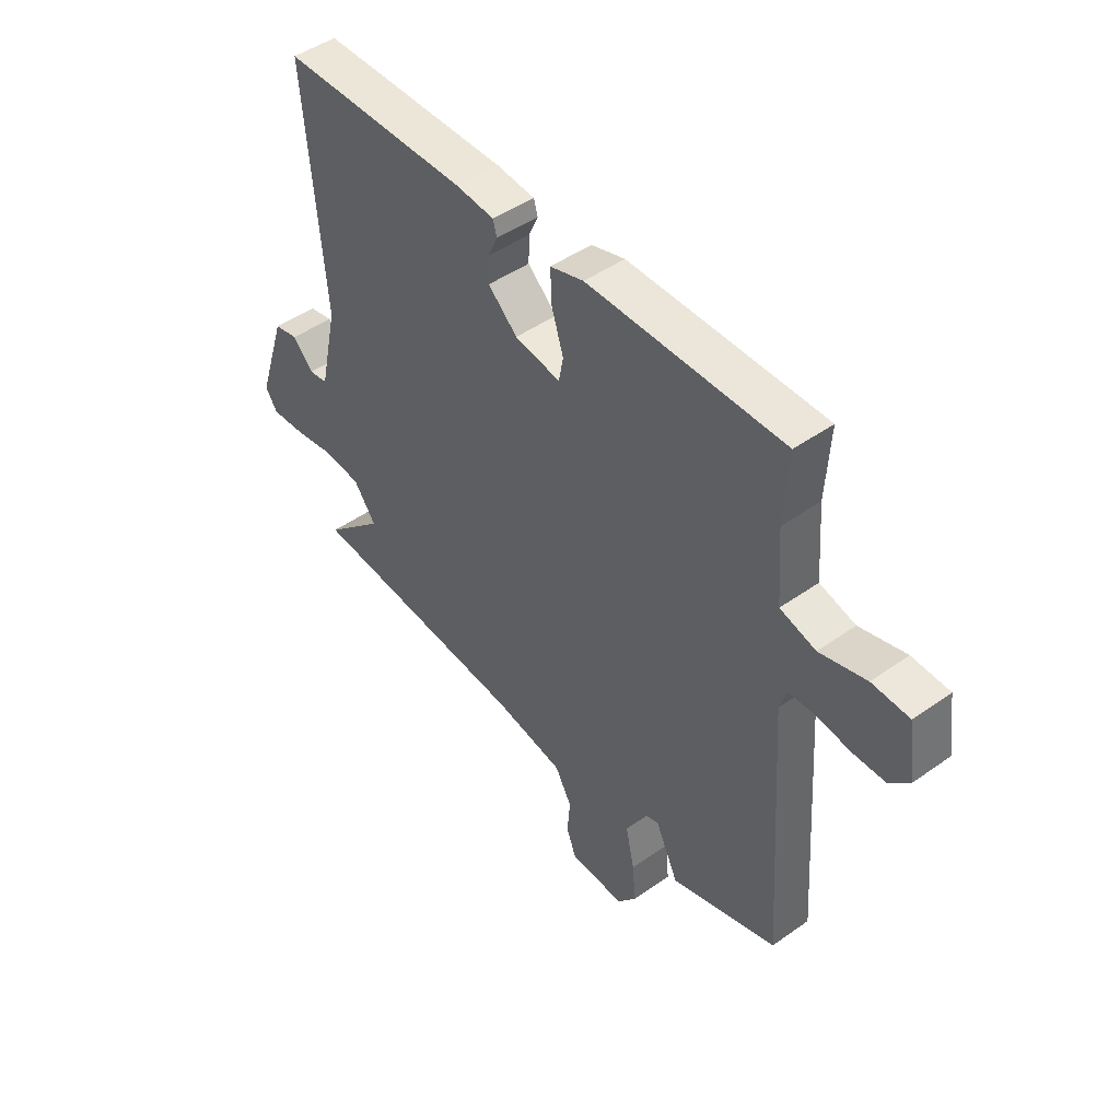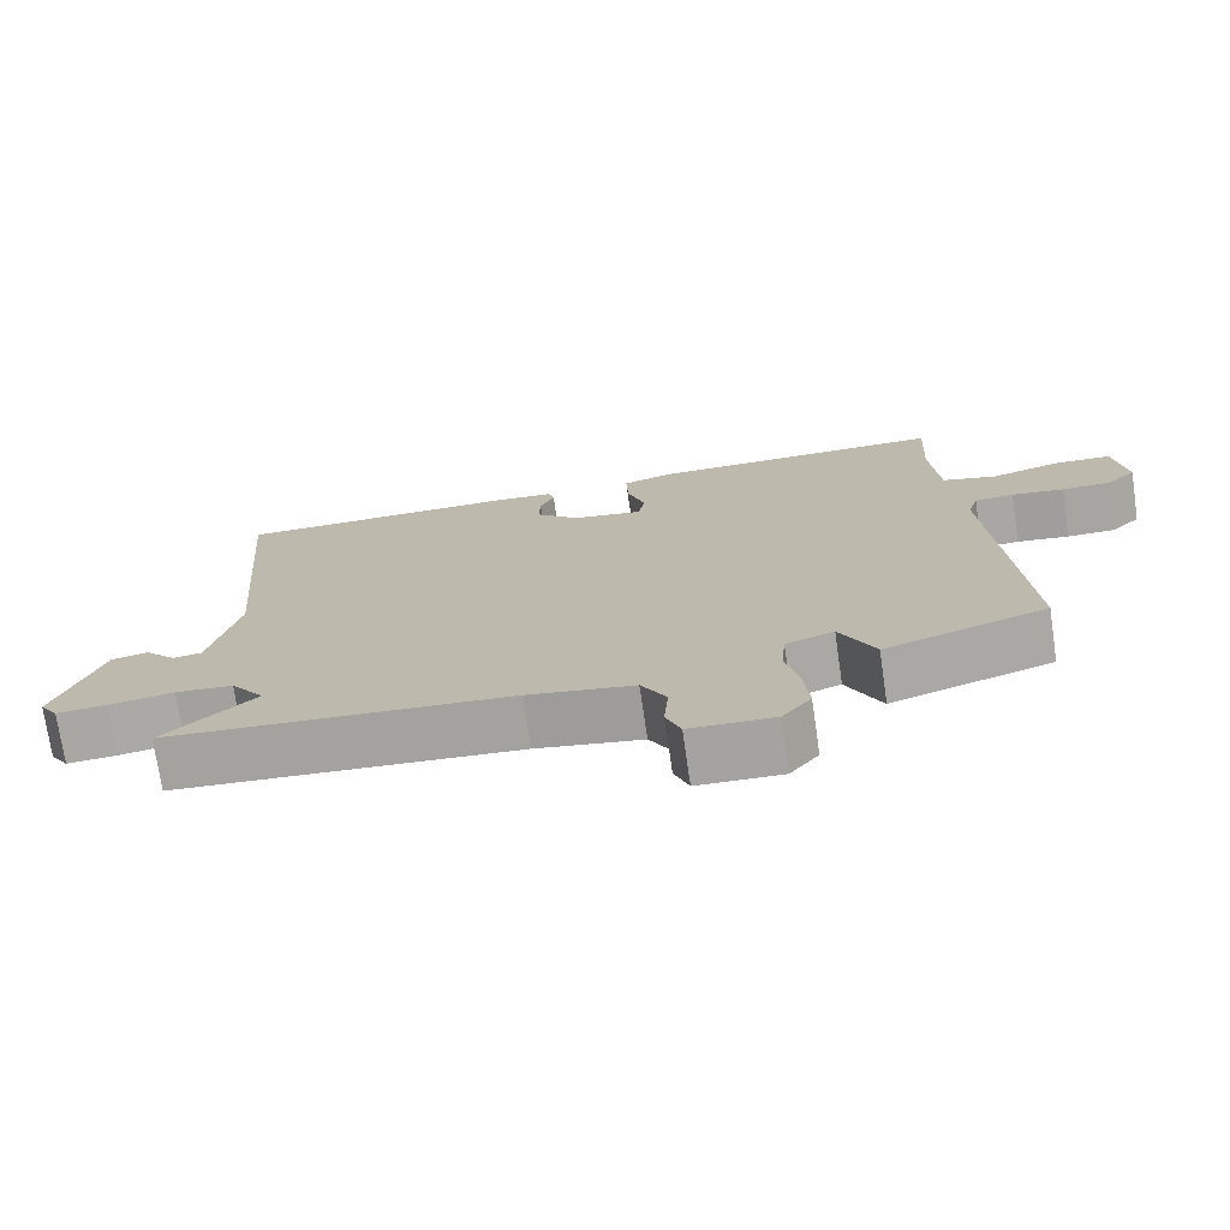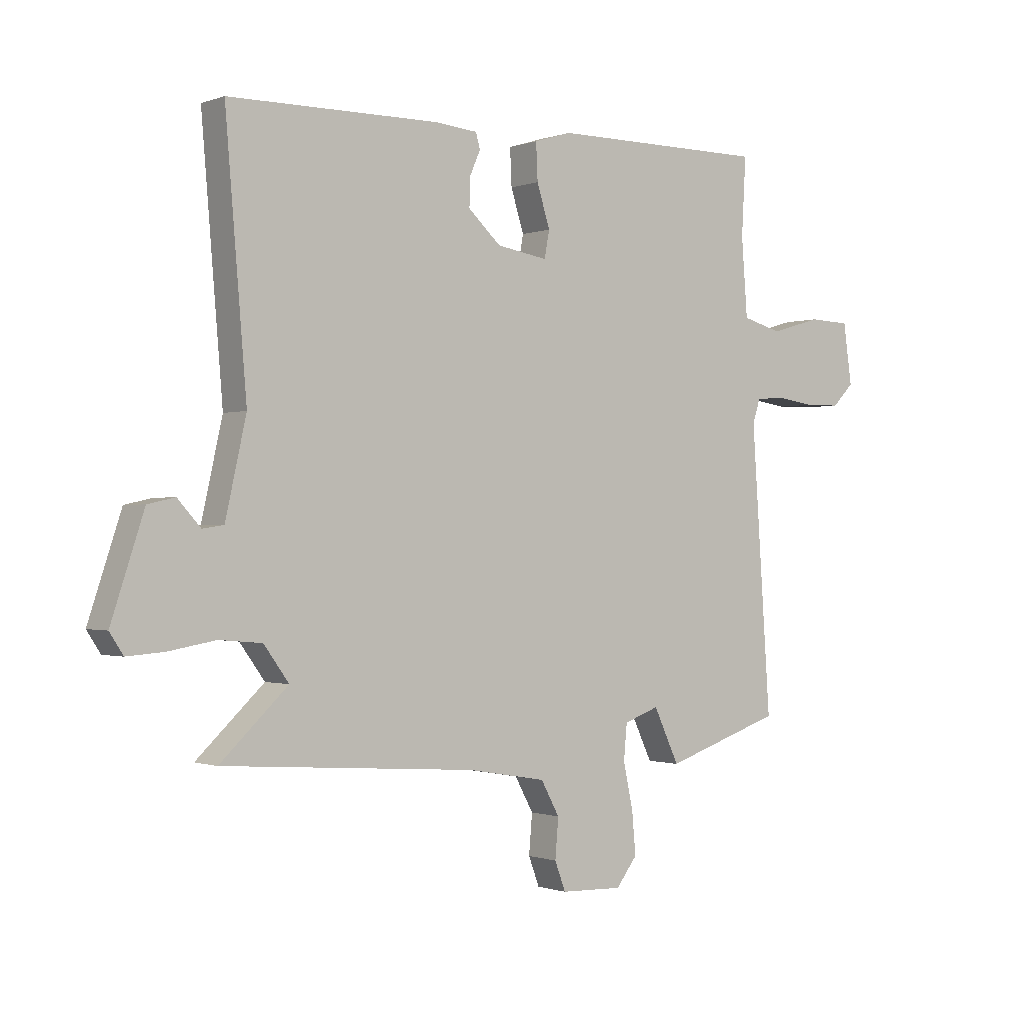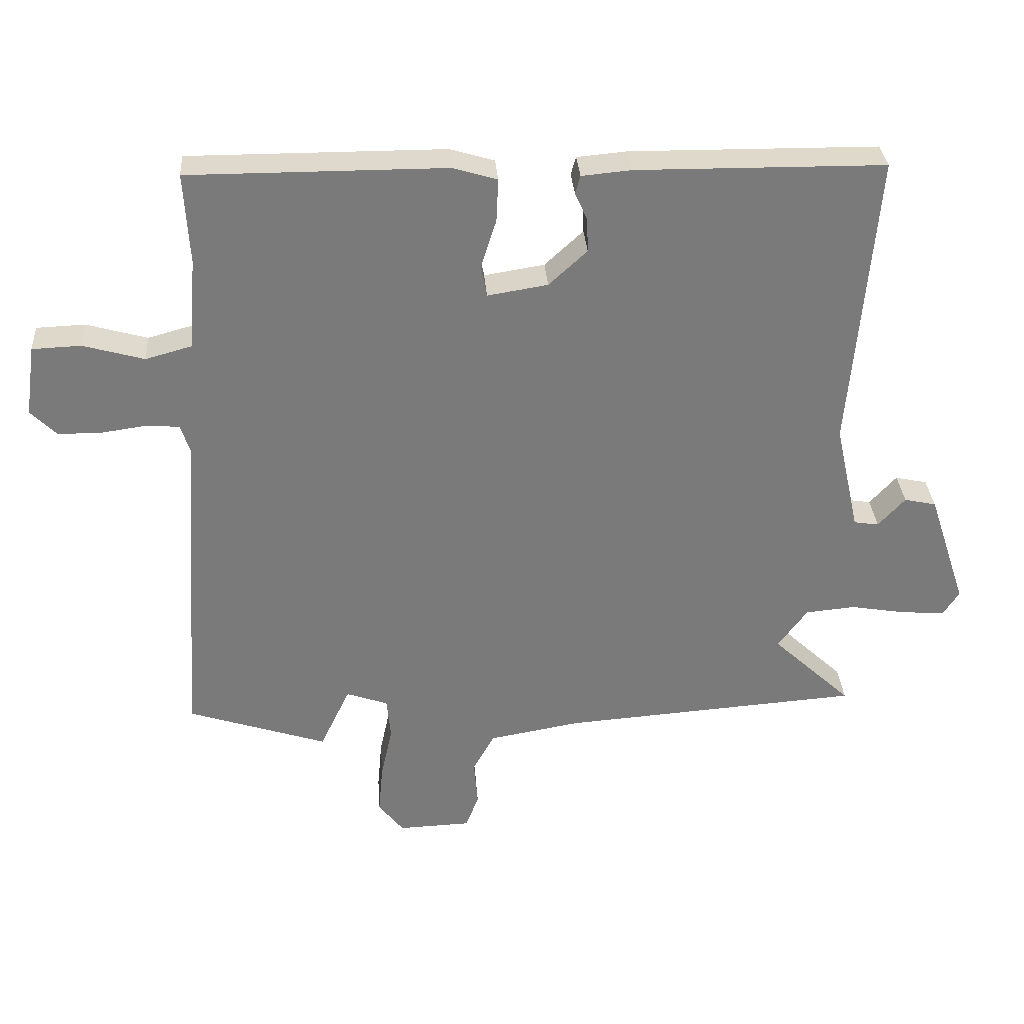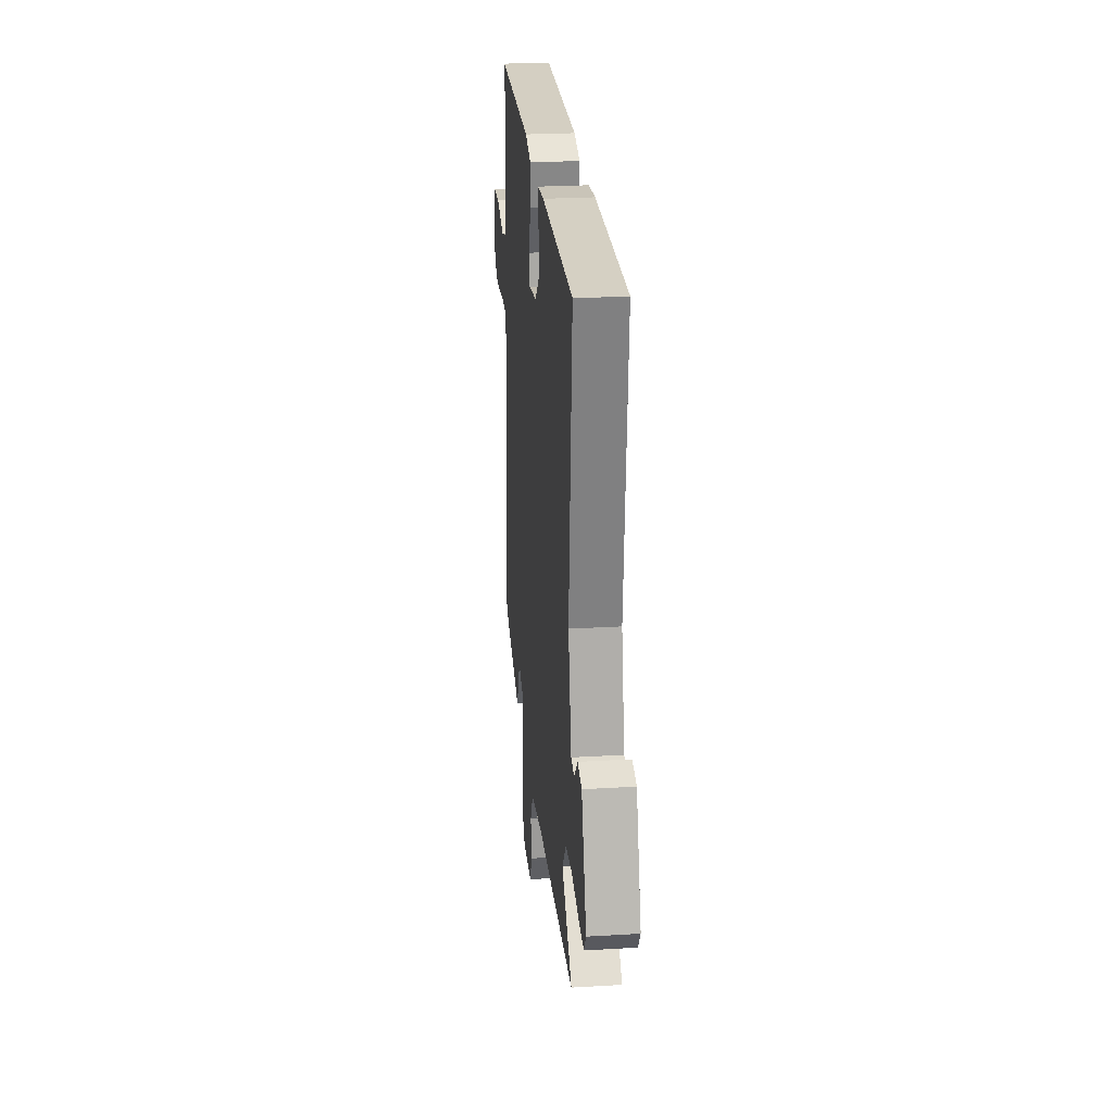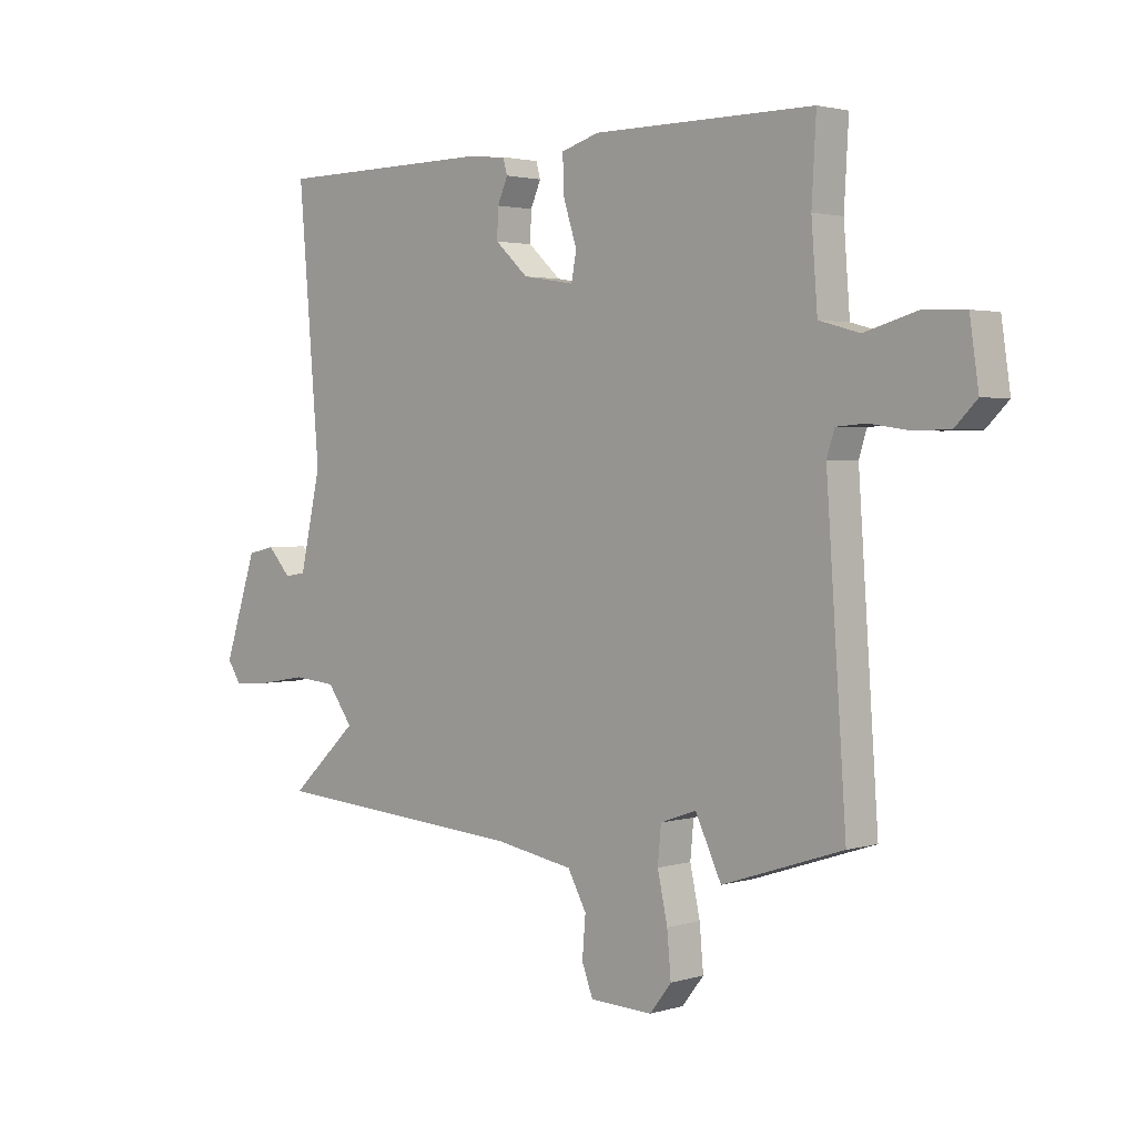
<metadata>
{"format":"obj","ext":"obj","renderer":"f3d","projection":"perspective","resolution":1024,"background":"white","views":[{"elev":46.9,"azim":51.2,"up":"+Z"},{"elev":-73.7,"azim":8.3,"up":"+Z"},{"elev":-0.7,"azim":-37.6,"up":"+Z"},{"elev":32.2,"azim":175.9,"up":"+Z"},{"elev":25.4,"azim":-95.5,"up":"+Z"},{"elev":2.4,"azim":44.0,"up":"+Z"}]}
</metadata>
<code>
v 0.546 0.07 -0.485
v 0.328 0.07 -0.557
v 0.281 0.07 -0.458
v 0.216 0.07 -0.481
v 0.21 0.07 -0.546
v 0.228 0.07 -0.629
v 0.235 0.07 -0.707
v 0.196 0.07 -0.757
v 0.082 0.07 -0.753
v 0.062 0.07 -0.7
v 0.068 0.07 -0.628
v 0.034 0.07 -0.566
v -0.11 0.07 -0.541
v -0.576 0.07 -0.507
v -0.452 0.07 -0.391
v -0.498 0.07 -0.328
v -0.576 0.07 -0.321
v -0.663 0.07 -0.336
v -0.731 0.07 -0.341
v -0.756 0.07 -0.303
v -0.696 0.07 -0.122
v -0.646 0.07 -0.111
v -0.604 0.07 -0.157
v -0.565 0.07 -0.151
v -0.527 0.07 0.019
v -0.566 0.07 0.485
v -0.179 0.07 0.489
v -0.101 0.07 0.482
v -0.093 0.07 0.454
v -0.112 0.07 0.411
v -0.114 0.07 0.358
v -0.054 0.07 0.303
v 0.04 0.07 0.288
v 0.049 0.07 0.337
v 0.025 0.07 0.413
v 0.022 0.07 0.48
v 0.091 0.07 0.501
v 0.491 0.07 0.502
v 0.483 0.07 0.361
v 0.494 0.07 0.218
v 0.567 0.07 0.198
v 0.662 0.07 0.225
v 0.738 0.07 0.222
v 0.754 0.07 0.111
v 0.714 0.07 0.071
v 0.648 0.07 0.07
v 0.577 0.07 0.08
v 0.524 0.07 0.076
v 0.51 0.07 0.032
v 0.546 0 -0.485
v 0.328 0 -0.557
v 0.281 0 -0.458
v 0.216 0 -0.481
v 0.21 0 -0.546
v 0.228 0 -0.629
v 0.235 0 -0.707
v 0.196 0 -0.757
v 0.082 0 -0.753
v 0.062 0 -0.7
v 0.068 0 -0.628
v 0.034 0 -0.566
v -0.11 0 -0.541
v -0.576 0 -0.507
v -0.452 0 -0.391
v -0.498 0 -0.328
v -0.576 0 -0.321
v -0.663 0 -0.336
v -0.731 0 -0.341
v -0.756 0 -0.303
v -0.696 0 -0.122
v -0.646 0 -0.111
v -0.604 0 -0.157
v -0.565 0 -0.151
v -0.527 0 0.019
v -0.566 0 0.485
v -0.179 0 0.489
v -0.101 0 0.482
v -0.093 0 0.454
v -0.112 0 0.411
v -0.114 0 0.358
v -0.054 0 0.303
v 0.04 0 0.288
v 0.049 0 0.337
v 0.025 0 0.413
v 0.022 0 0.48
v 0.091 0 0.501
v 0.491 0 0.502
v 0.483 0 0.361
v 0.494 0 0.218
v 0.567 0 0.198
v 0.662 0 0.225
v 0.738 0 0.222
v 0.754 0 0.111
v 0.714 0 0.071
v 0.648 0 0.07
v 0.577 0 0.08
v 0.524 0 0.076
v 0.51 0 0.032
f 45 46 47
f 44 45 47
f 43 44 47
f 42 43 47
f 41 42 47
f 40 41 47 48
f 37 38 39
f 36 37 39
f 35 36 39
f 34 35 39
f 33 34 39 40
f 28 29 30
f 27 28 30
f 26 27 30
f 25 26 30
f 24 25 30 31
f 21 22 23
f 20 21 23
f 19 20 23
f 18 19 23
f 17 18 23
f 16 17 23 24
f 24 31 32
f 16 24 32
f 15 16 32
f 9 10 11
f 8 9 11
f 7 8 11
f 6 7 11
f 5 6 11
f 4 5 11 12
f 49 1 2 3
f 49 3 4
f 48 49 4
f 40 48 4
f 33 40 4
f 13 14 15
f 15 32 33
f 13 15 33
f 12 13 33
f 4 12 33
f 96 95 94
f 96 94 93
f 96 93 92
f 96 92 91
f 96 91 90
f 97 96 90 89
f 88 87 86
f 88 86 85
f 88 85 84
f 88 84 83
f 89 88 83 82
f 79 78 77
f 79 77 76
f 79 76 75
f 79 75 74
f 80 79 74 73
f 72 71 70
f 72 70 69
f 72 69 68
f 72 68 67
f 72 67 66
f 73 72 66 65
f 81 80 73
f 81 73 65
f 81 65 64
f 60 59 58
f 60 58 57
f 60 57 56
f 60 56 55
f 60 55 54
f 61 60 54 53
f 52 51 50 98
f 53 52 98
f 53 98 97
f 53 97 89
f 53 89 82
f 64 63 62
f 82 81 64
f 82 64 62
f 82 62 61
f 82 61 53
f 1 50 51 2
f 2 51 52 3
f 3 52 53 4
f 4 53 54 5
f 5 54 55 6
f 6 55 56 7
f 7 56 57 8
f 8 57 58 9
f 9 58 59 10
f 10 59 60 11
f 11 60 61 12
f 12 61 62 13
f 13 62 63 14
f 14 63 64 15
f 15 64 65 16
f 16 65 66 17
f 17 66 67 18
f 18 67 68 19
f 19 68 69 20
f 20 69 70 21
f 21 70 71 22
f 22 71 72 23
f 23 72 73 24
f 24 73 74 25
f 25 74 75 26
f 26 75 76 27
f 27 76 77 28
f 28 77 78 29
f 29 78 79 30
f 30 79 80 31
f 31 80 81 32
f 32 81 82 33
f 33 82 83 34
f 34 83 84 35
f 35 84 85 36
f 36 85 86 37
f 37 86 87 38
f 38 87 88 39
f 39 88 89 40
f 40 89 90 41
f 41 90 91 42
f 42 91 92 43
f 43 92 93 44
f 44 93 94 45
f 45 94 95 46
f 46 95 96 47
f 47 96 97 48
f 48 97 98 49
f 49 98 50 1

</code>
